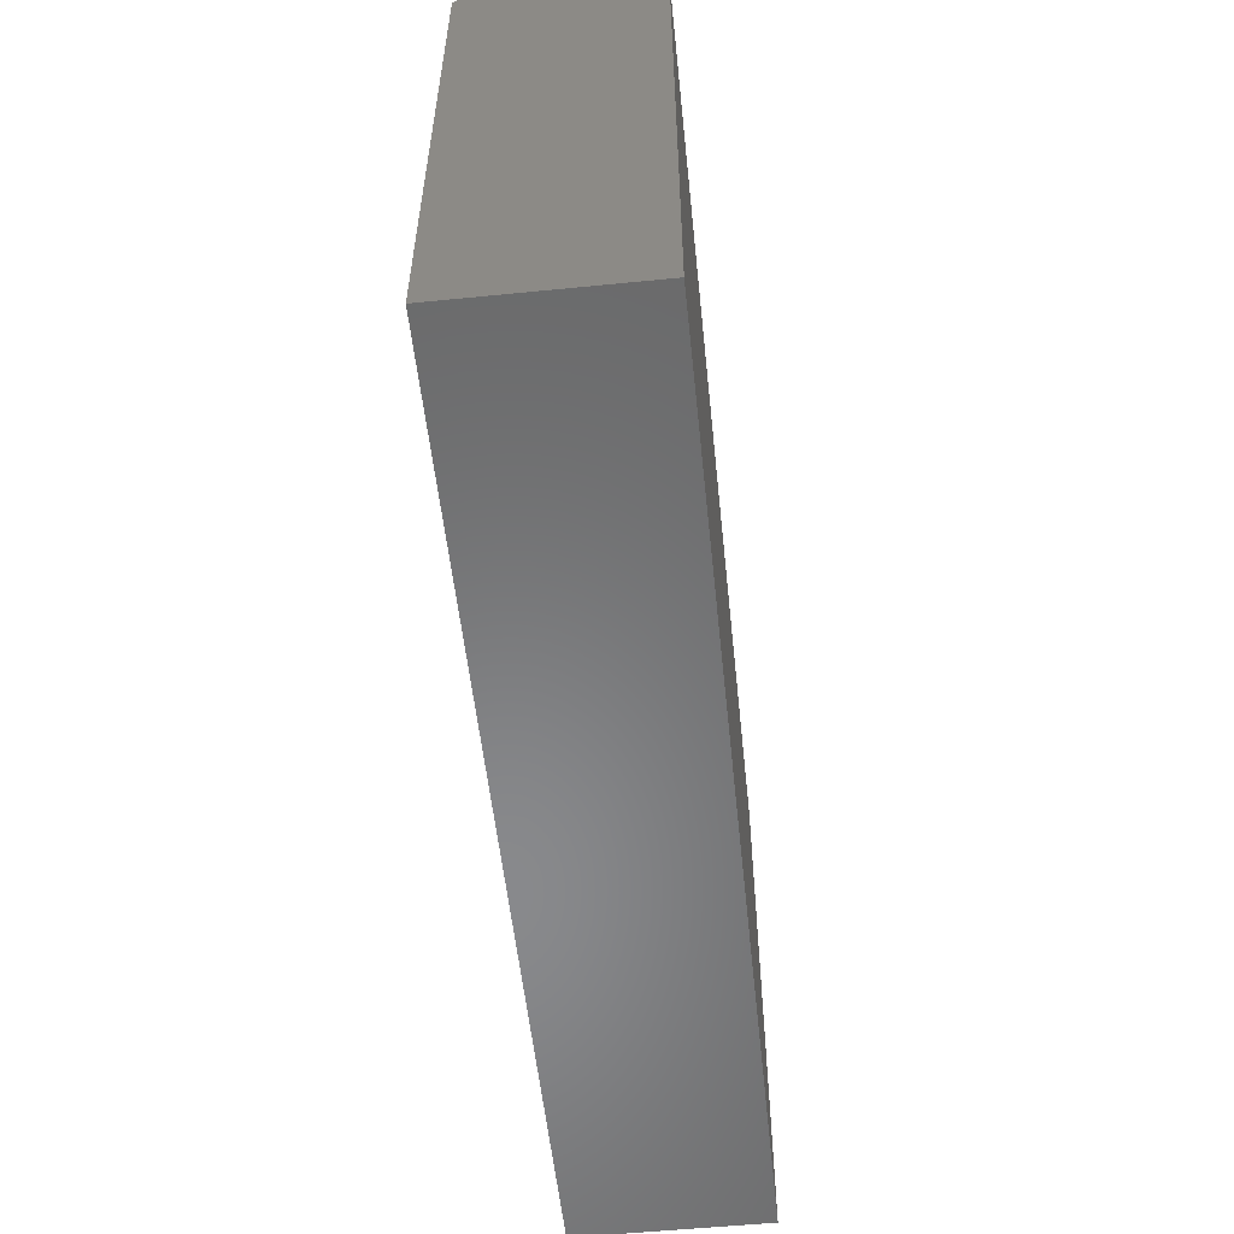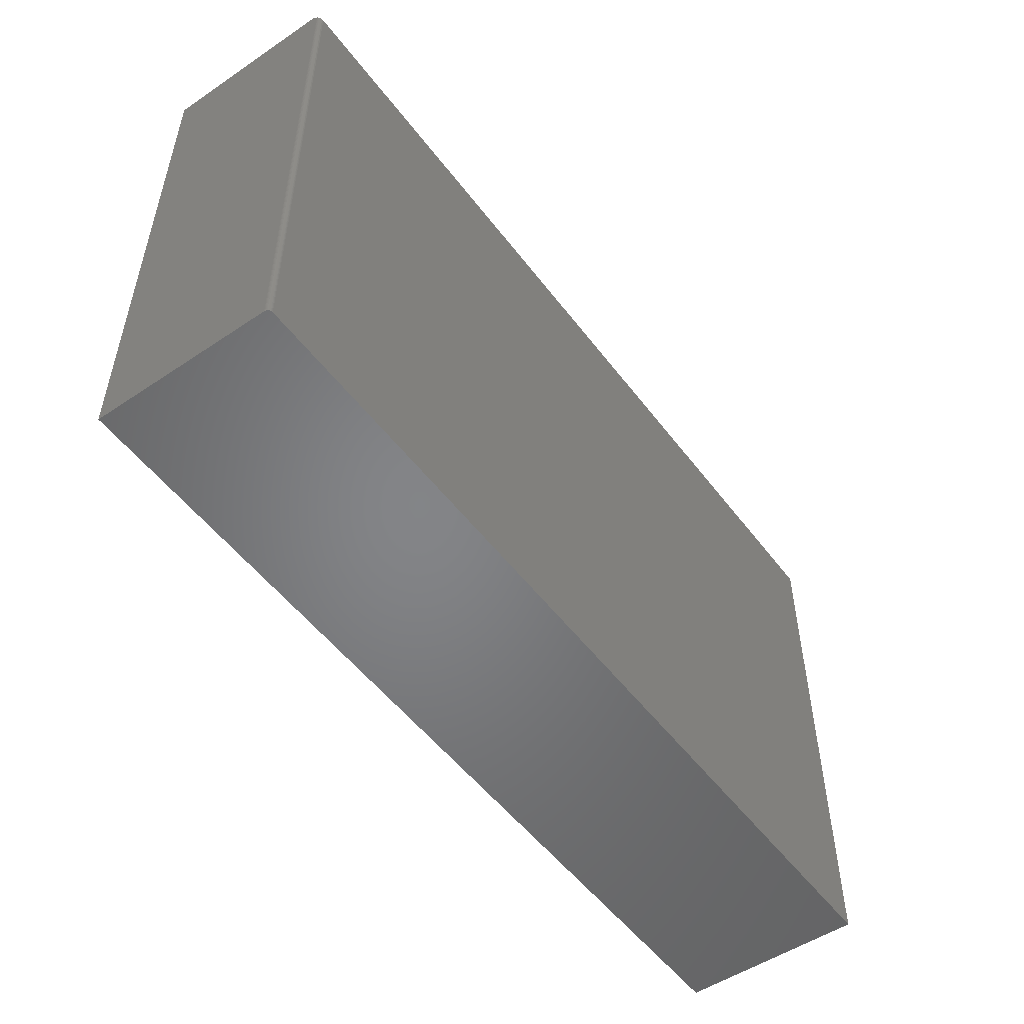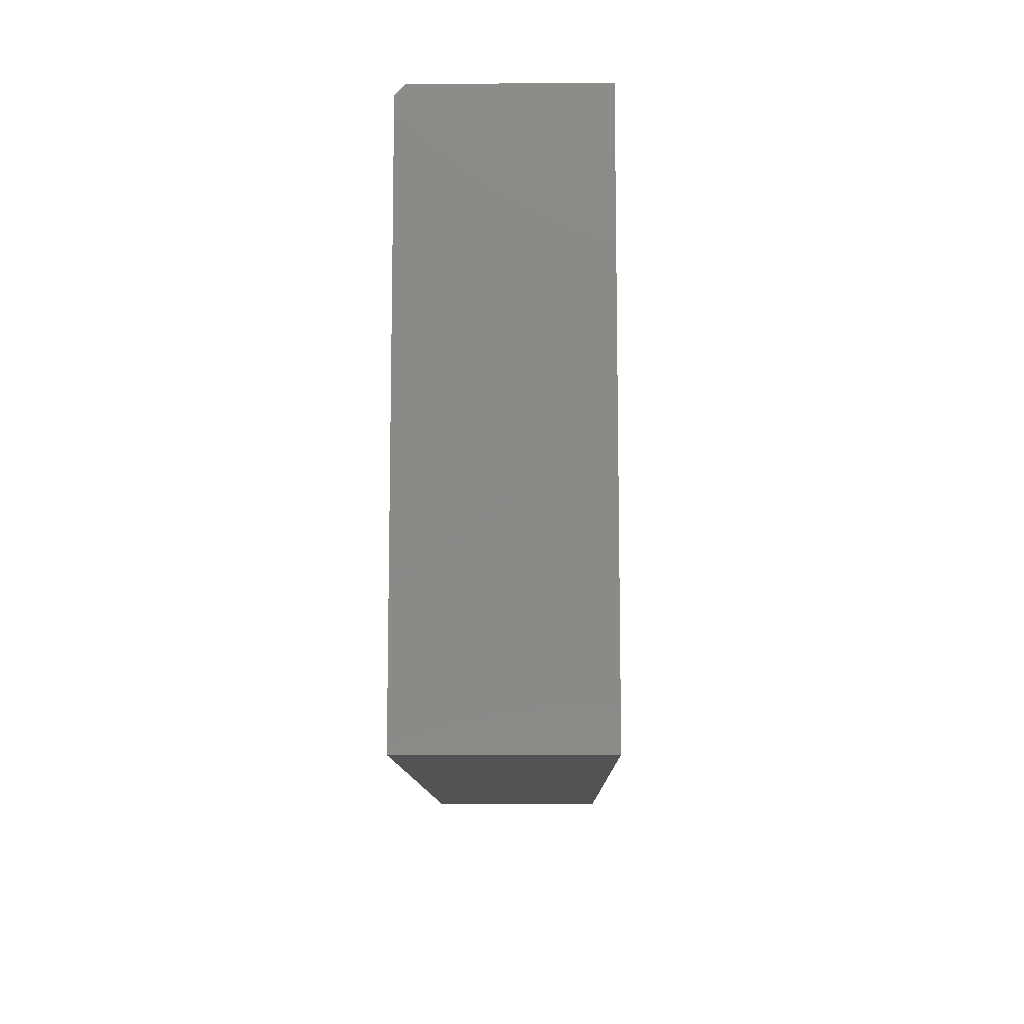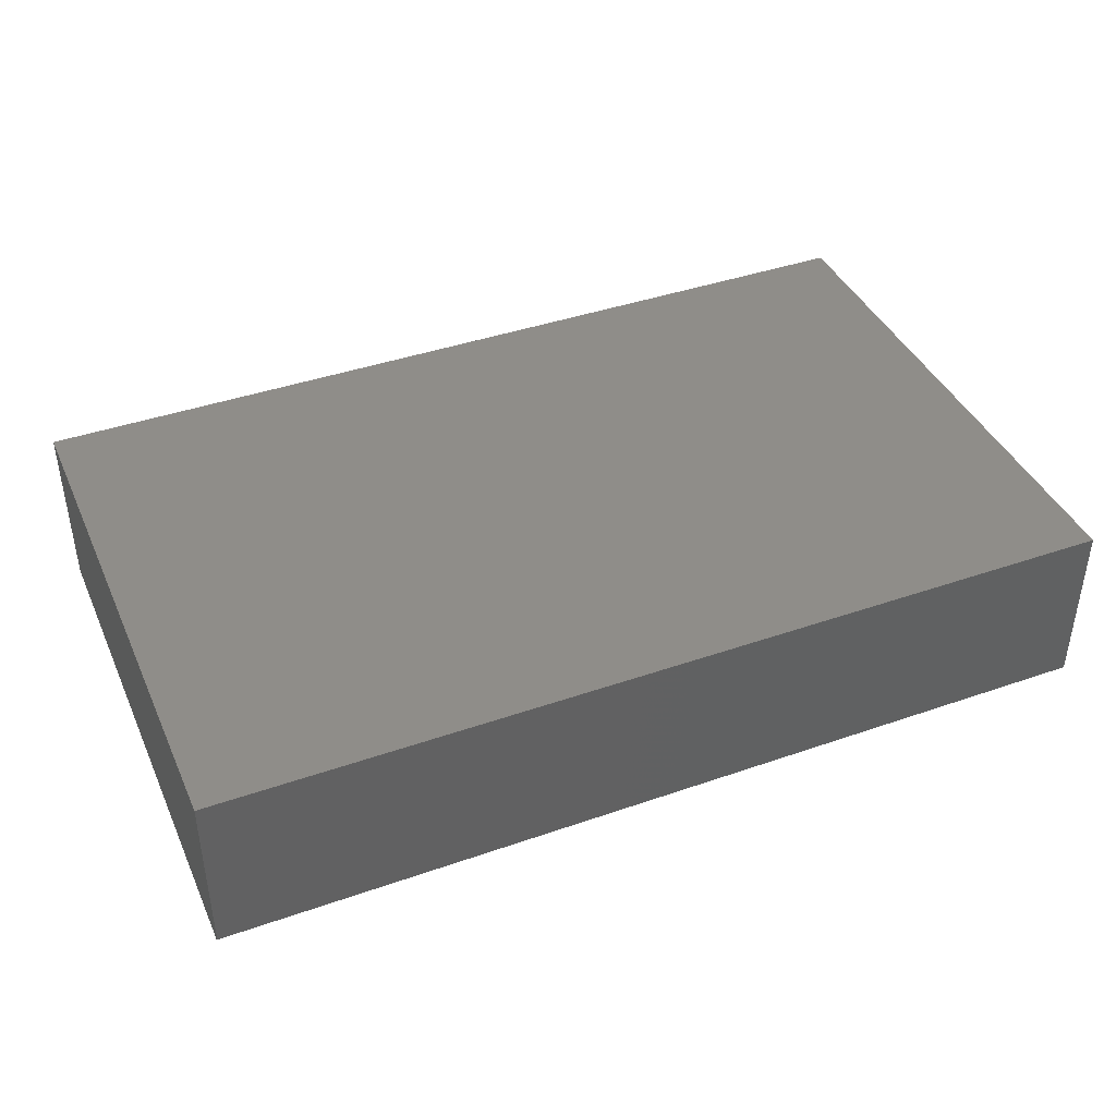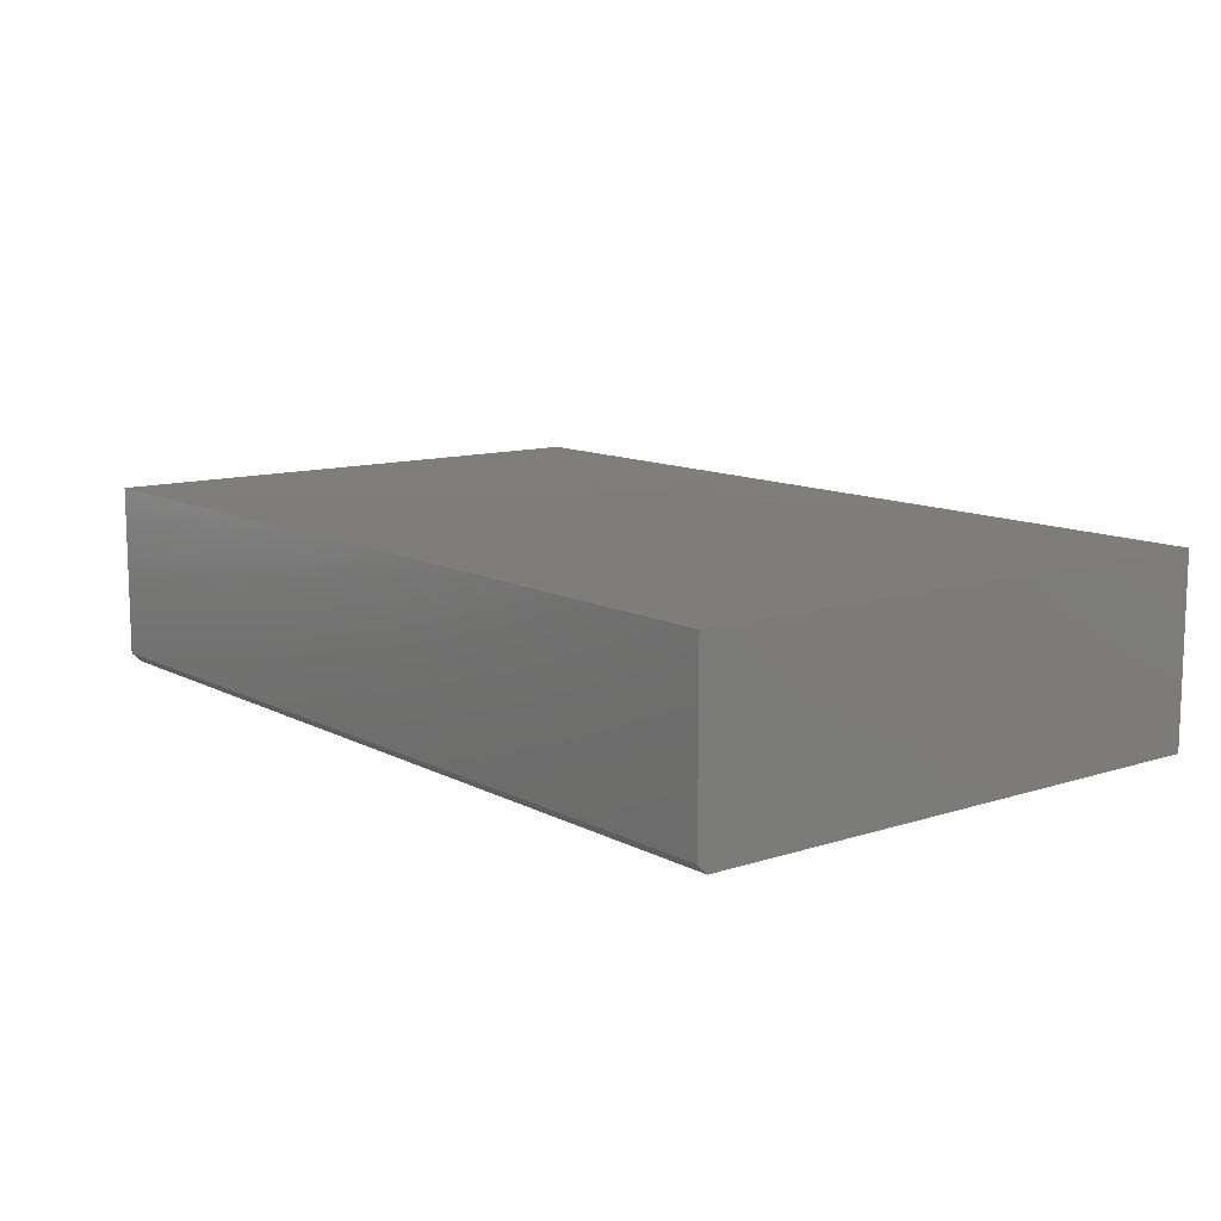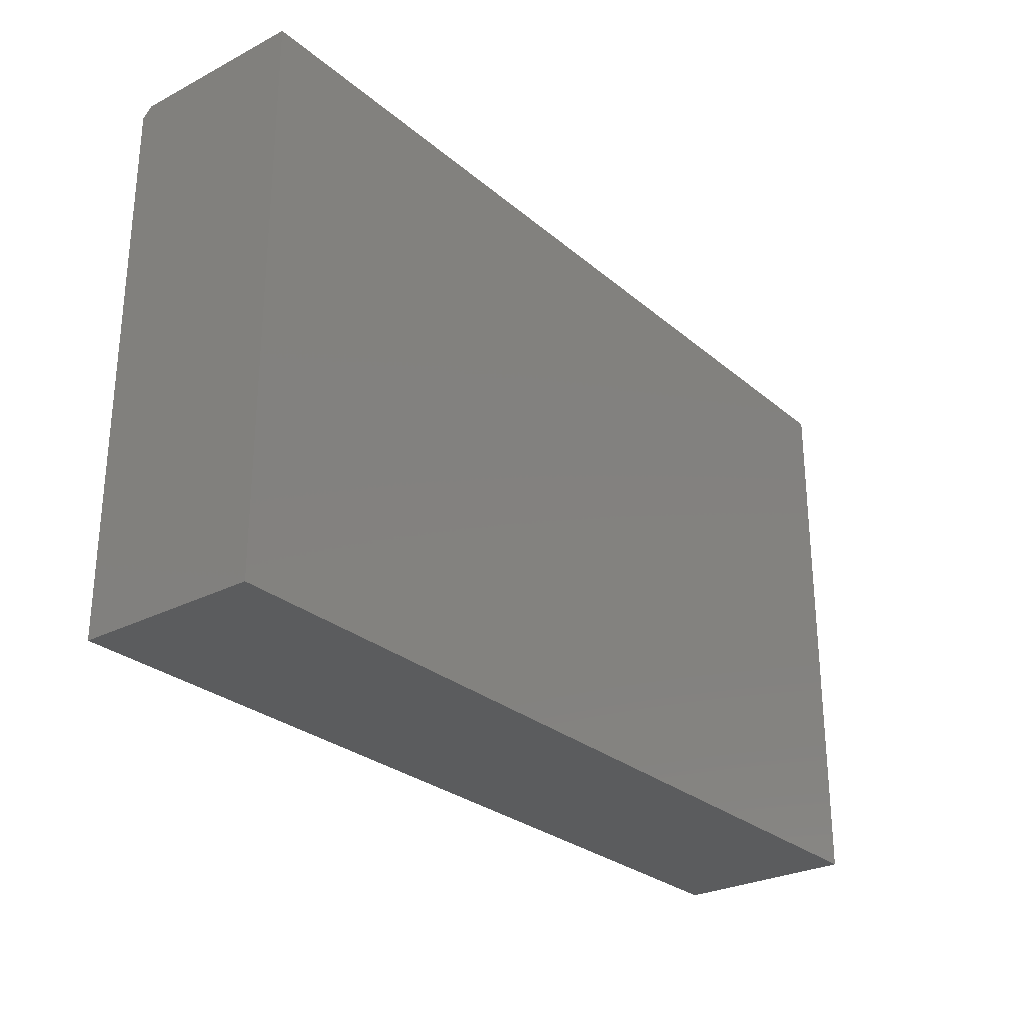
<metadata>
{"format":"stl","ext":"stl","renderer":"f3d","projection":"perspective","resolution":1024,"background":"white","views":[{"elev":-55.4,"azim":96.0,"up":"+Z"},{"elev":-52.1,"azim":-54.0,"up":"+Z"},{"elev":-10.6,"azim":90.8,"up":"+Z"},{"elev":41.0,"azim":-23.0,"up":"+Y"},{"elev":11.3,"azim":51.7,"up":"+Y"},{"elev":-27.7,"azim":128.3,"up":"+Z"}]}
</metadata>
<code>
# stl→obj: 28 verts, 52 faces
v -0.7288 -0.2965 0.4318
v -0.7264 -0.2969 0.4314
v -0.7342 -0.2812 0.447
v -0.7342 -0.2891 0.4392
v -0.7341 -0.2904 0.4379
v -0.7338 -0.2916 0.4367
v -0.7333 -0.2927 0.4356
v -0.7327 -0.2937 0.4346
v -0.7319 -0.2946 0.4337
v -0.731 -0.2954 0.4329
v 0.7342 -0.2969 0.4314
v 0.7342 -0.2812 0.447
v -0.6079 -0.2812 0.447
v -0.7264 -0.2969 -0.453
v 0.7342 -0.2969 -0.453
v -0.7342 2.629e-18 -0.453
v -0.7342 -0.2891 -0.453
v -0.7342 5.259e-17 0.447
v -0.7279 -0.2967 -0.453
v -0.7307 -0.2956 -0.453
v -0.7294 -0.2963 -0.453
v 0.7342 1.657e-16 -0.453
v -0.7319 -0.2946 -0.453
v -0.7329 -0.2934 -0.453
v -0.7336 -0.2921 -0.453
v -0.7341 -0.2906 -0.453
v -0.6079 6.661e-17 0.447
v 0.7342 2.156e-16 0.447
f 1 2 3
f 1 3 4
f 1 4 5
f 1 5 6
f 1 6 7
f 1 7 8
f 1 8 9
f 1 9 10
f 11 12 2
f 2 12 13
f 2 13 3
f 14 15 2
f 2 15 11
f 16 17 18
f 18 17 4
f 18 4 3
f 14 19 20
f 20 19 21
f 22 15 14
f 22 14 20
f 22 20 23
f 22 23 24
f 22 24 25
f 22 25 26
f 22 26 17
f 22 17 16
f 4 26 5
f 4 17 26
f 5 26 25
f 5 25 6
f 25 24 6
f 6 24 7
f 24 8 7
f 10 21 1
f 8 24 9
f 9 24 23
f 9 23 10
f 10 23 20
f 10 20 21
f 14 2 19
f 19 2 1
f 19 1 21
f 13 27 3
f 3 27 18
f 12 28 13
f 13 28 27
f 15 22 11
f 11 22 28
f 11 28 12
f 18 27 16
f 16 27 28
f 16 28 22

</code>
